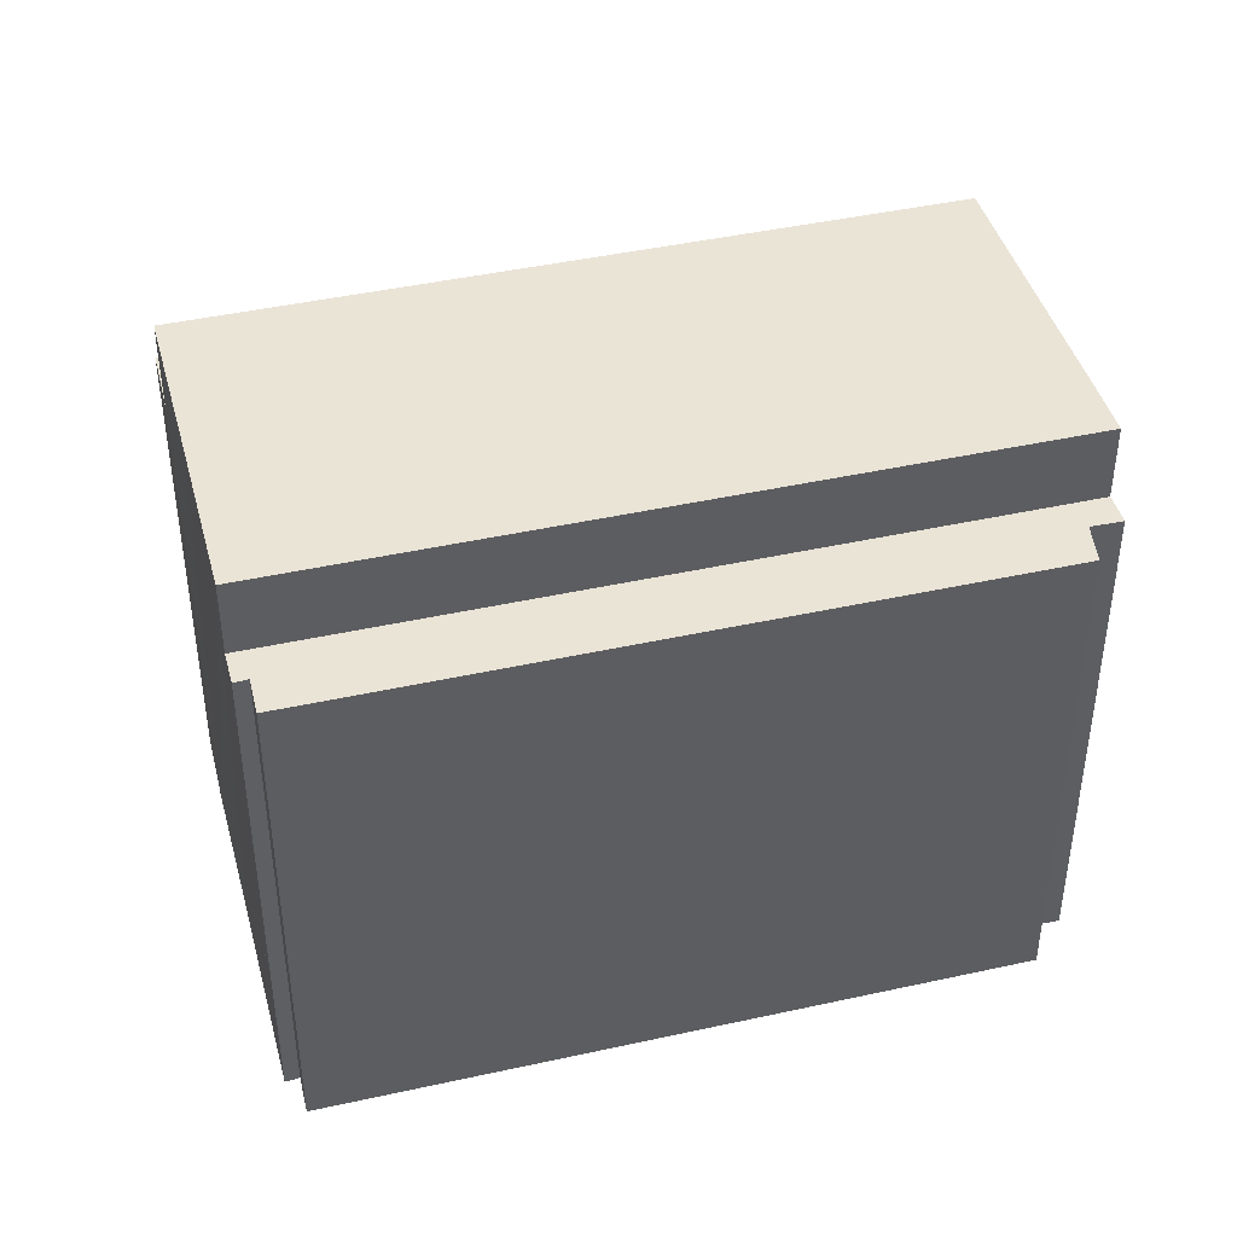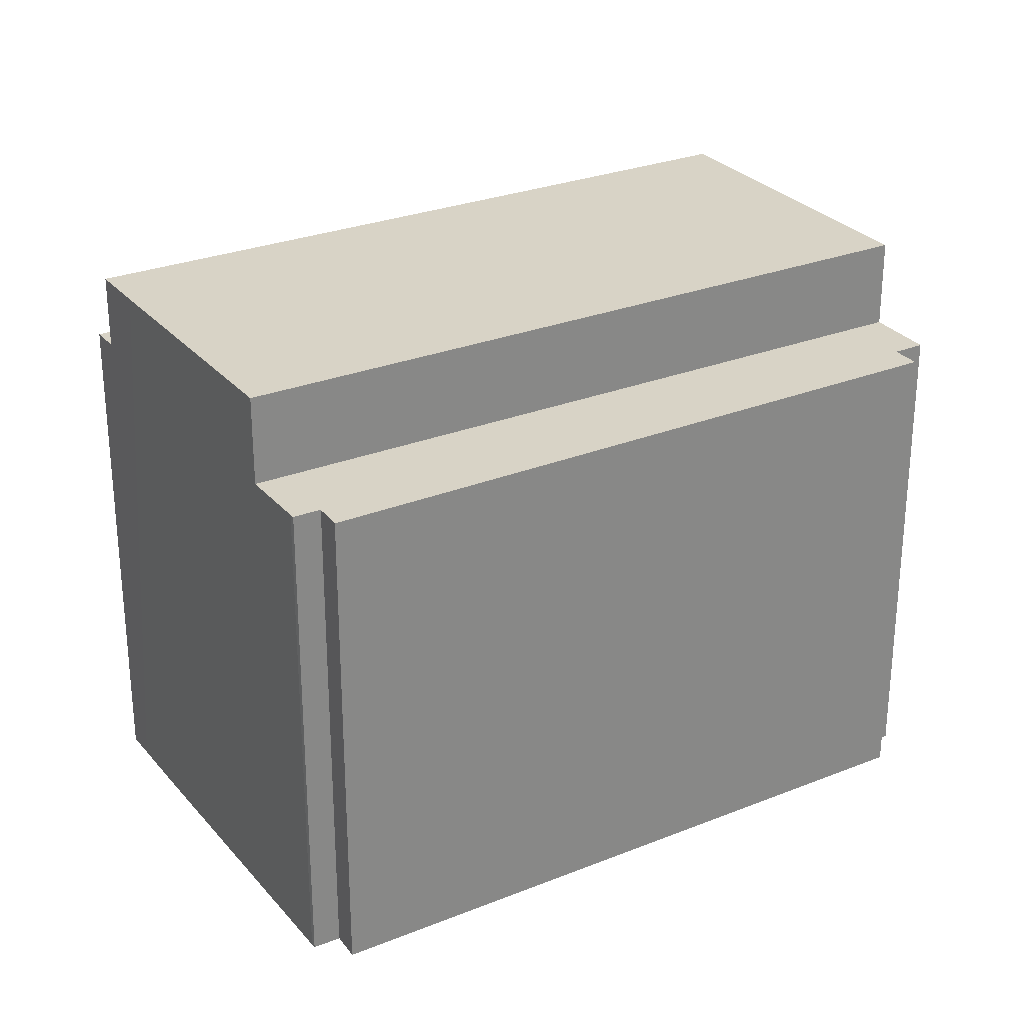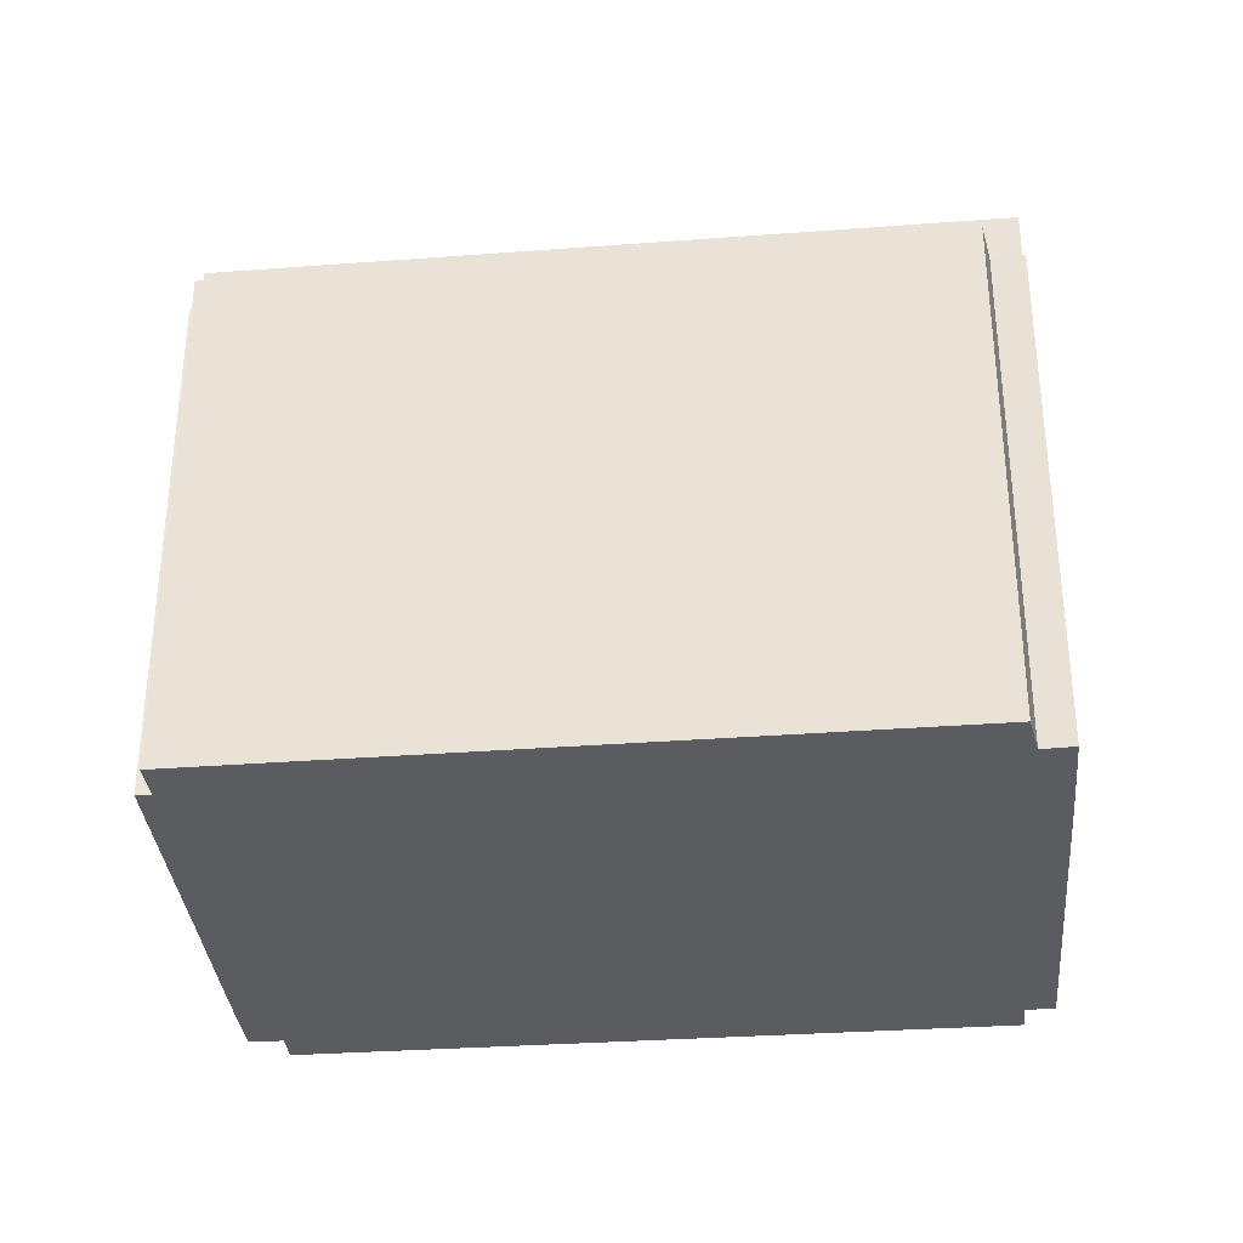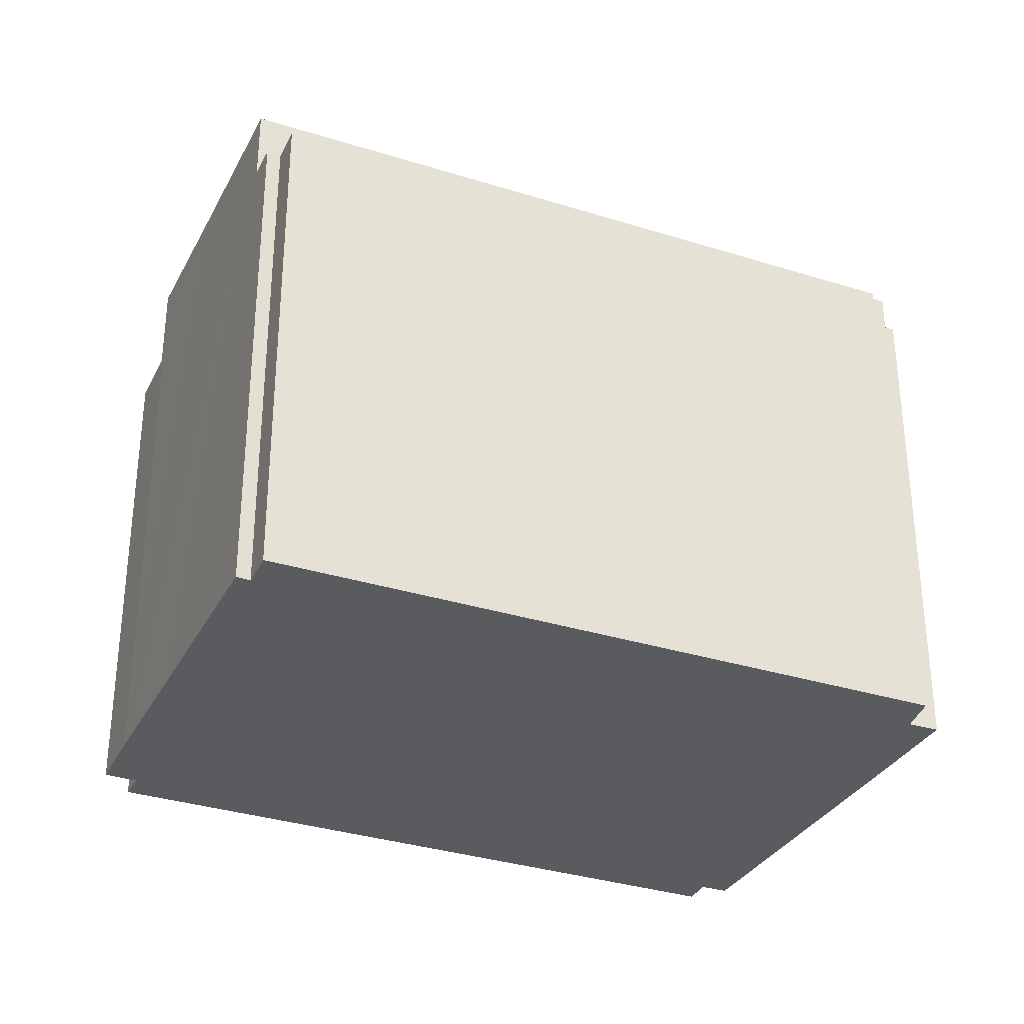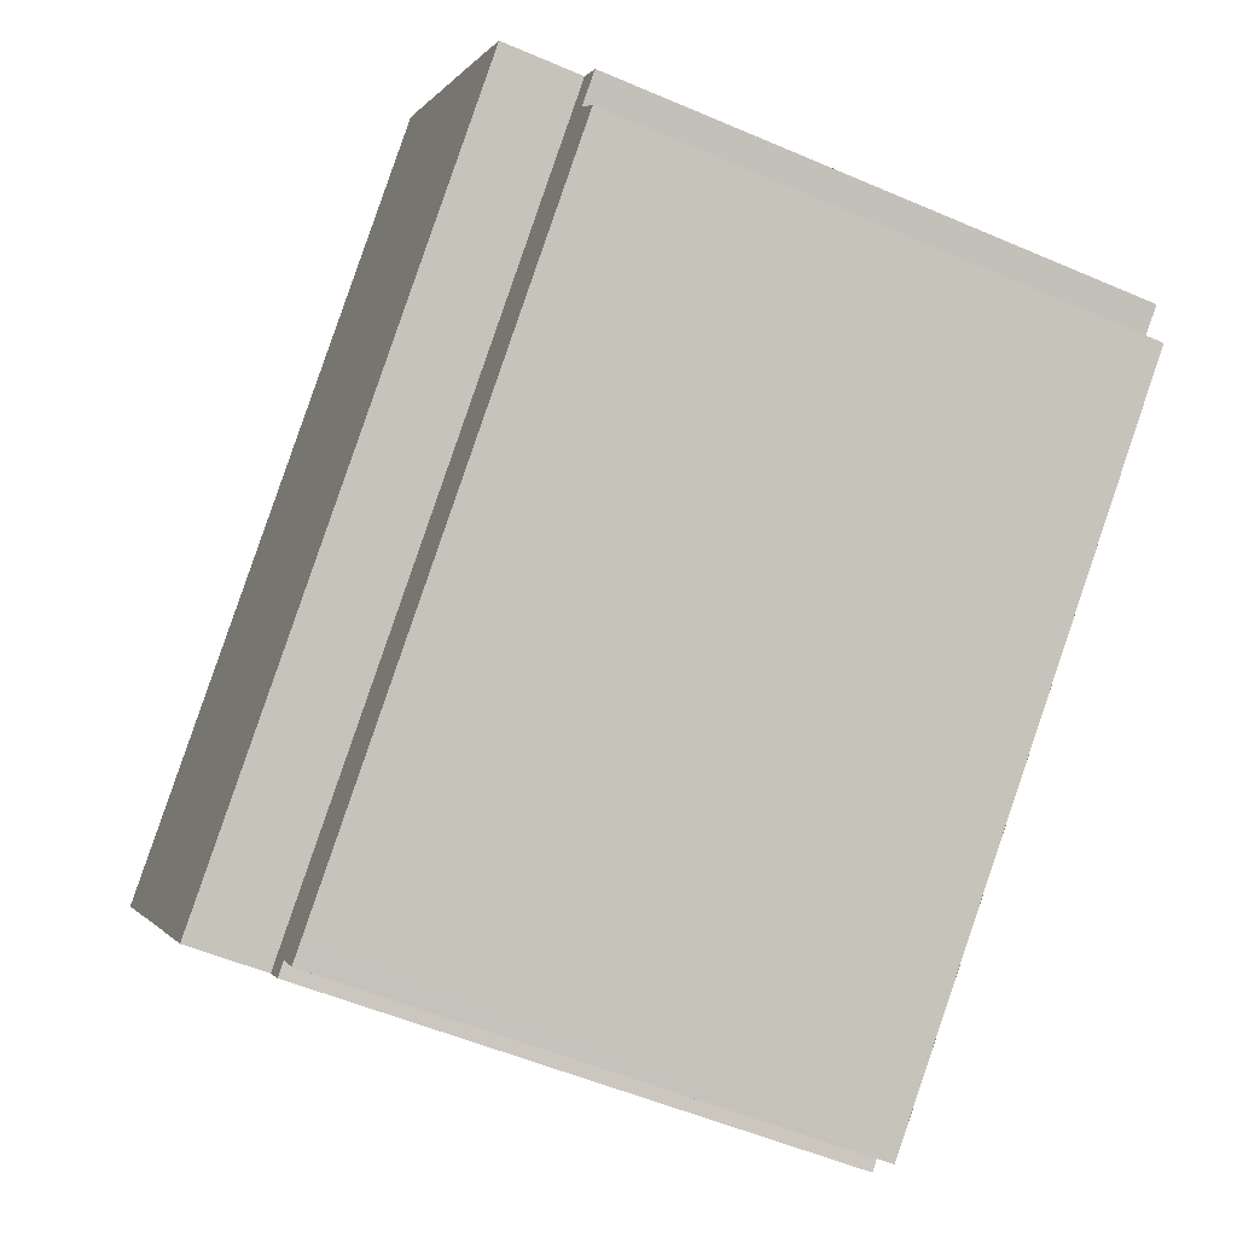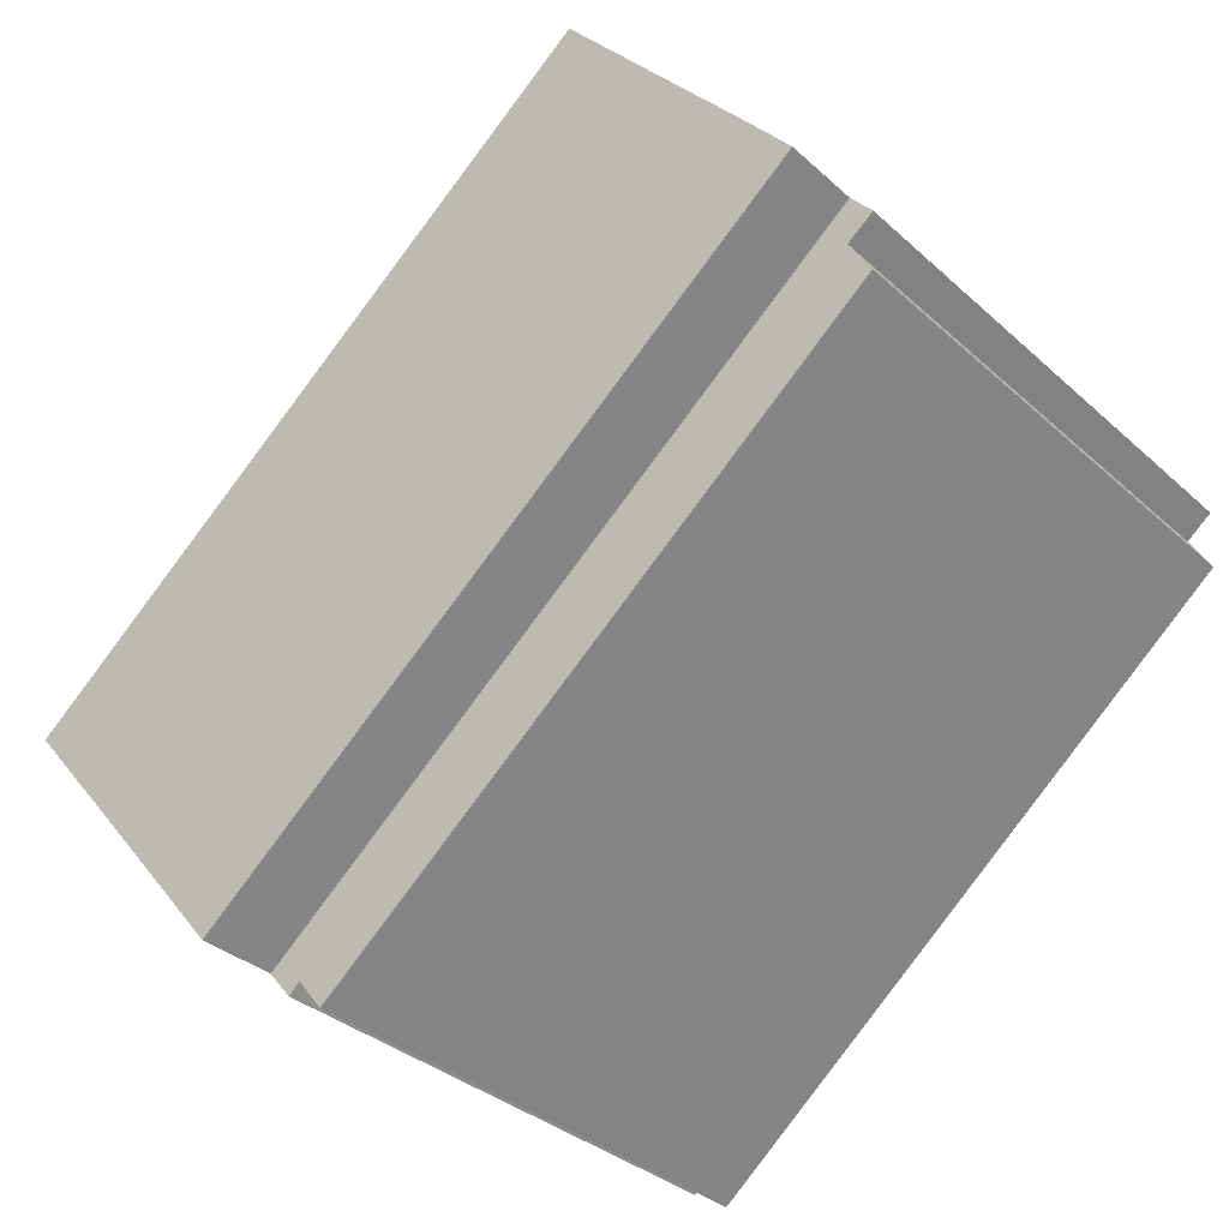
<metadata>
{"format":"obj","ext":"obj","renderer":"f3d","projection":"perspective","resolution":1024,"background":"white","views":[{"elev":43.6,"azim":-154.9,"up":"+Y"},{"elev":28.1,"azim":8.9,"up":"+Y"},{"elev":-34.7,"azim":-134.5,"up":"+Y"},{"elev":-32.7,"azim":-163.9,"up":"+Y"},{"elev":-53.2,"azim":-114.8,"up":"+Z"},{"elev":-33.2,"azim":-141.0,"up":"+Z"}]}
</metadata>
<code>
v  19.03 18.61 -17.69
v  20.57 18.61 -17.13
v  19.69 18.61 -18.23
v  0.142 18.61 -2.007
v  21.74 18.61 -16.54
v  0.91 18.61 -0.711
v  0.755 18.61 0.891
v  0 18.61 1.14e-15
v  20.94 18.61 -17.5
v  0.755 -5.456e-17 0.891
v  21.74 1.013e-15 -16.54
v  20.94 1.071e-15 -17.5
v  20.57 1.049e-15 -17.13
v  19.69 1.116e-15 -18.23
v  0.142 1.229e-16 -2.007
v  19.03 1.083e-15 -17.69
v  0.91 4.354e-17 -0.711
v  0 0 0
v  2.238 21.31 2.642
v  21.74 21.31 -16.54
v  0.755 21.31 0.891
v  25.77 21.31 -11.71
v  2.493 21.31 2.938
v  8.767 21.31 10.23
v  28.03 21.31 -9.029
v  29.54 21.31 -7.234
v  29.64 21.31 -7.108
v  8.767 -6.262e-16 10.23
v  29.64 4.352e-16 -7.108
v  29.54 4.43e-16 -7.234
v  28.03 5.529e-16 -9.029
v  25.77 7.17e-16 -11.71
v  2.493 -1.799e-16 2.938
v  2.238 -1.618e-16 2.642
v  29.64 18.06 -7.108
v  30.35 18.06 -4.323
v  31.26 18.06 -5.109
v  8.767 18.06 10.23
v  14.86 18.06 10.24
v  12.74 18.06 12.03
v  11.41 18.06 11.71
v  12.09 18.06 12.58
v  10.61 18.06 12.36
v  10.49 18.06 12.23
v  31.06 18.06 -3.479
v  10.61 -7.566e-16 12.36
v  11.41 -7.172e-16 11.71
v  12.09 -7.705e-16 12.58
v  14.86 -6.27e-16 10.24
v  31.06 2.13e-16 -3.479
v  12.74 -7.368e-16 12.03
v  30.35 2.647e-16 -4.323
v  31.26 3.128e-16 -5.109
v  10.49 -7.489e-16 12.23
g defaultobject
f 1 2 3
f 2 1 4
f 2 4 5
f 5 4 6
f 5 6 7
f 7 6 8
f 5 9 2
f 10 5 7
f 5 10 11
f 11 9 5
f 9 11 12
f 13 3 2
f 3 13 14
f 12 2 9
f 2 12 13
f 14 1 3
f 1 14 4
f 4 14 15
f 15 14 16
f 17 8 6
f 8 17 18
f 15 6 4
f 6 15 17
f 18 7 8
f 7 18 10
f 11 13 12
f 13 11 10
f 13 10 14
f 14 10 16
f 16 10 17
f 16 17 15
f 17 10 18
f 19 20 21
f 20 19 22
f 22 19 23
f 22 23 24
f 22 24 25
f 25 24 26
f 26 24 27
f 28 27 24
f 27 28 29
f 29 26 27
f 26 29 30
f 30 25 26
f 25 30 22
f 22 30 20
f 20 30 31
f 20 31 32
f 20 32 11
f 11 21 20
f 21 11 10
f 10 19 21
f 19 10 23
f 23 10 24
f 24 10 33
f 24 33 28
f 33 10 34
f 11 34 10
f 34 11 32
f 34 32 33
f 33 32 28
f 28 32 31
f 28 31 30
f 28 30 29
f 35 36 37
f 36 35 38
f 36 38 39
f 39 38 40
f 40 38 41
f 40 41 42
f 41 38 43
f 43 38 44
f 39 45 36
f 46 41 43
f 41 46 47
f 48 40 42
f 40 48 39
f 39 48 45
f 45 48 49
f 45 49 50
f 49 48 51
f 52 37 36
f 37 52 53
f 47 42 41
f 42 47 48
f 54 43 44
f 43 54 46
f 28 44 38
f 44 28 54
f 50 36 45
f 36 50 52
f 53 35 37
f 35 53 29
f 29 38 35
f 38 29 28
f 49 52 50
f 52 29 53
f 29 52 28
f 28 52 49
f 28 49 51
f 28 51 47
f 47 51 48
f 28 47 46
f 28 46 54

</code>
